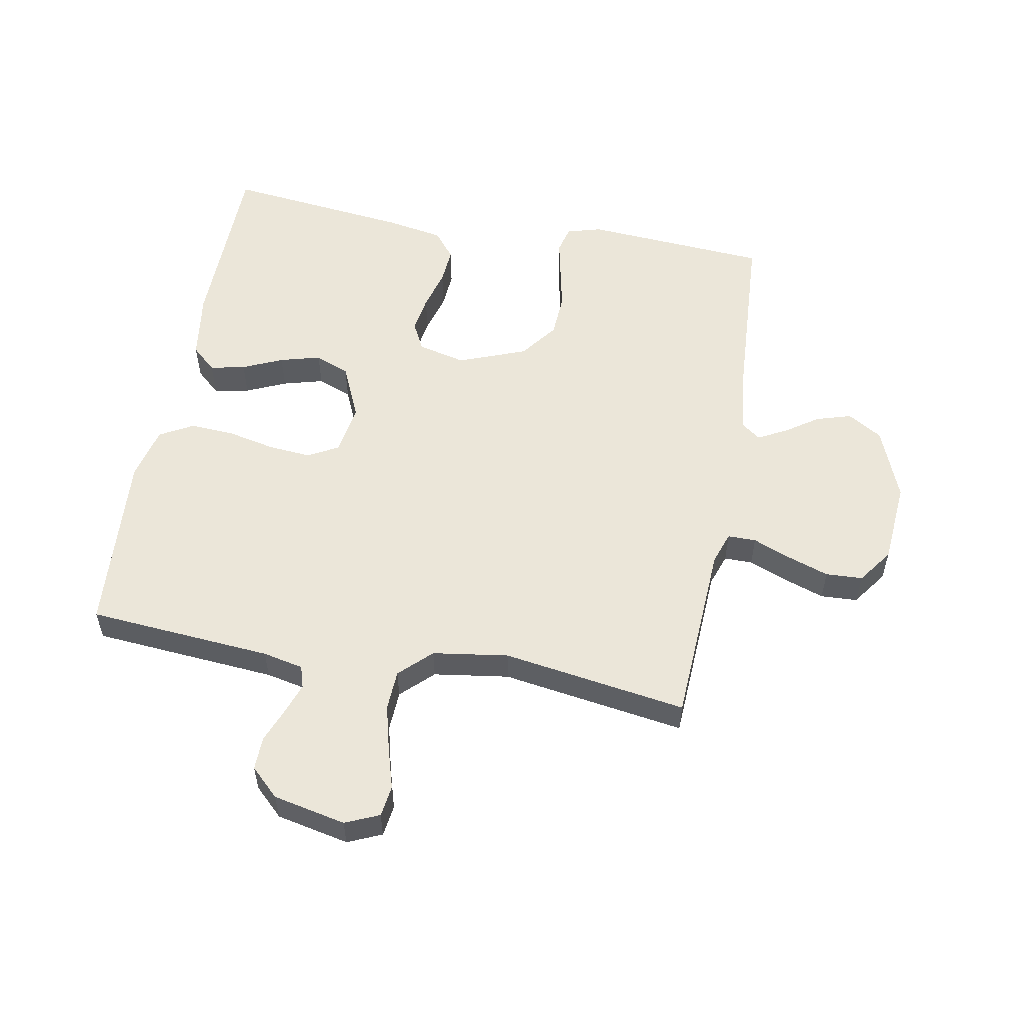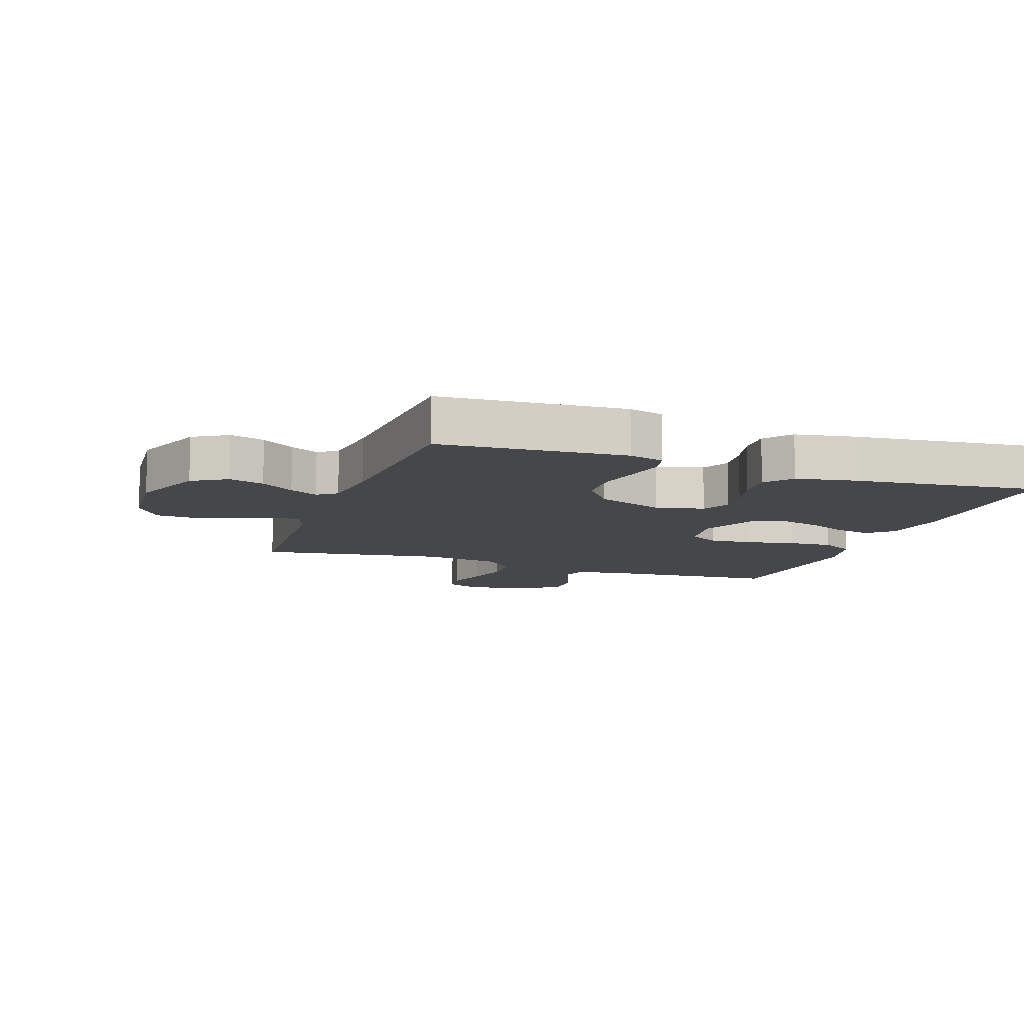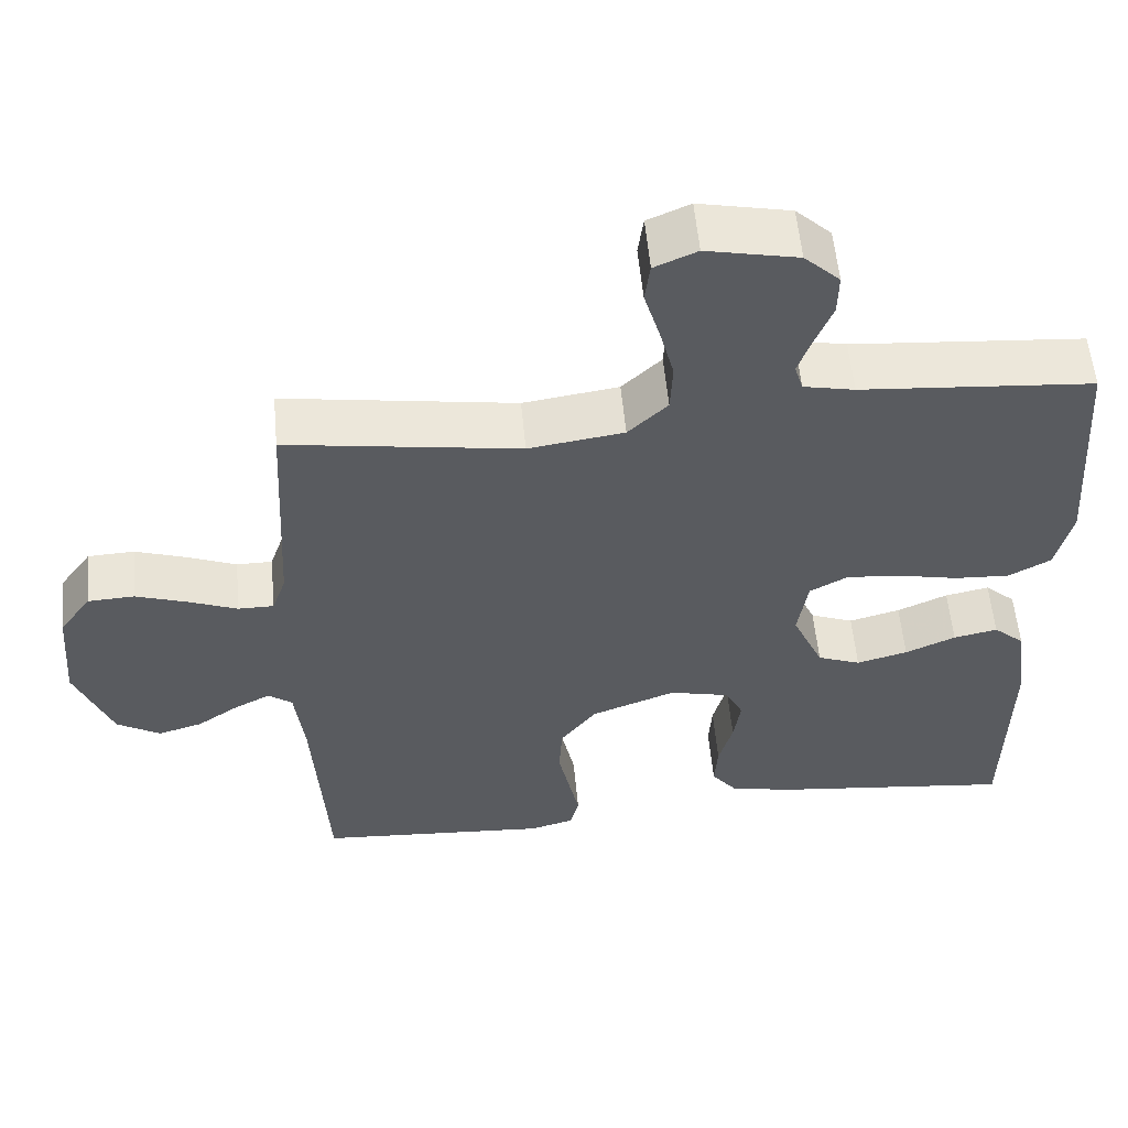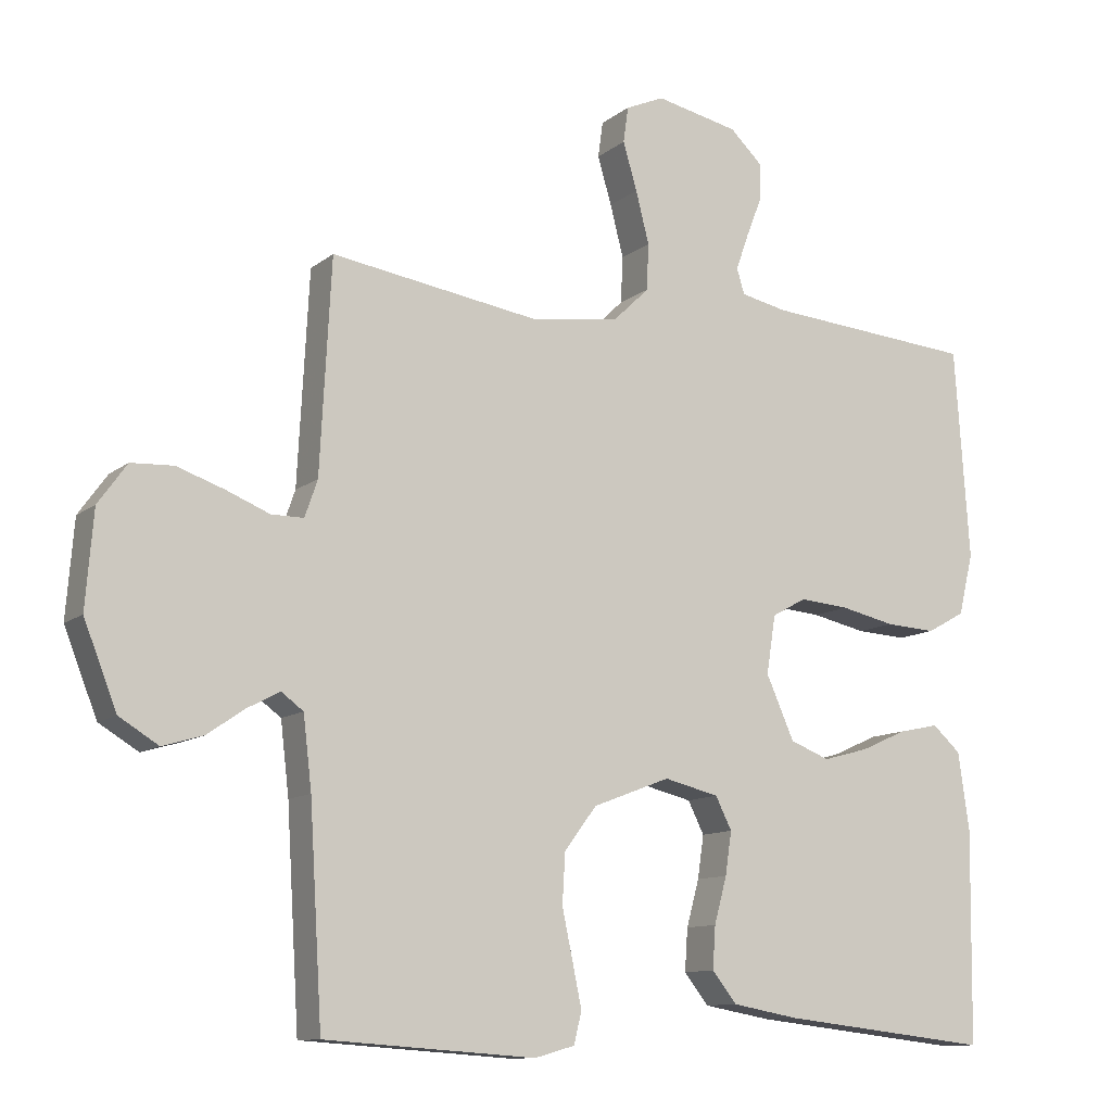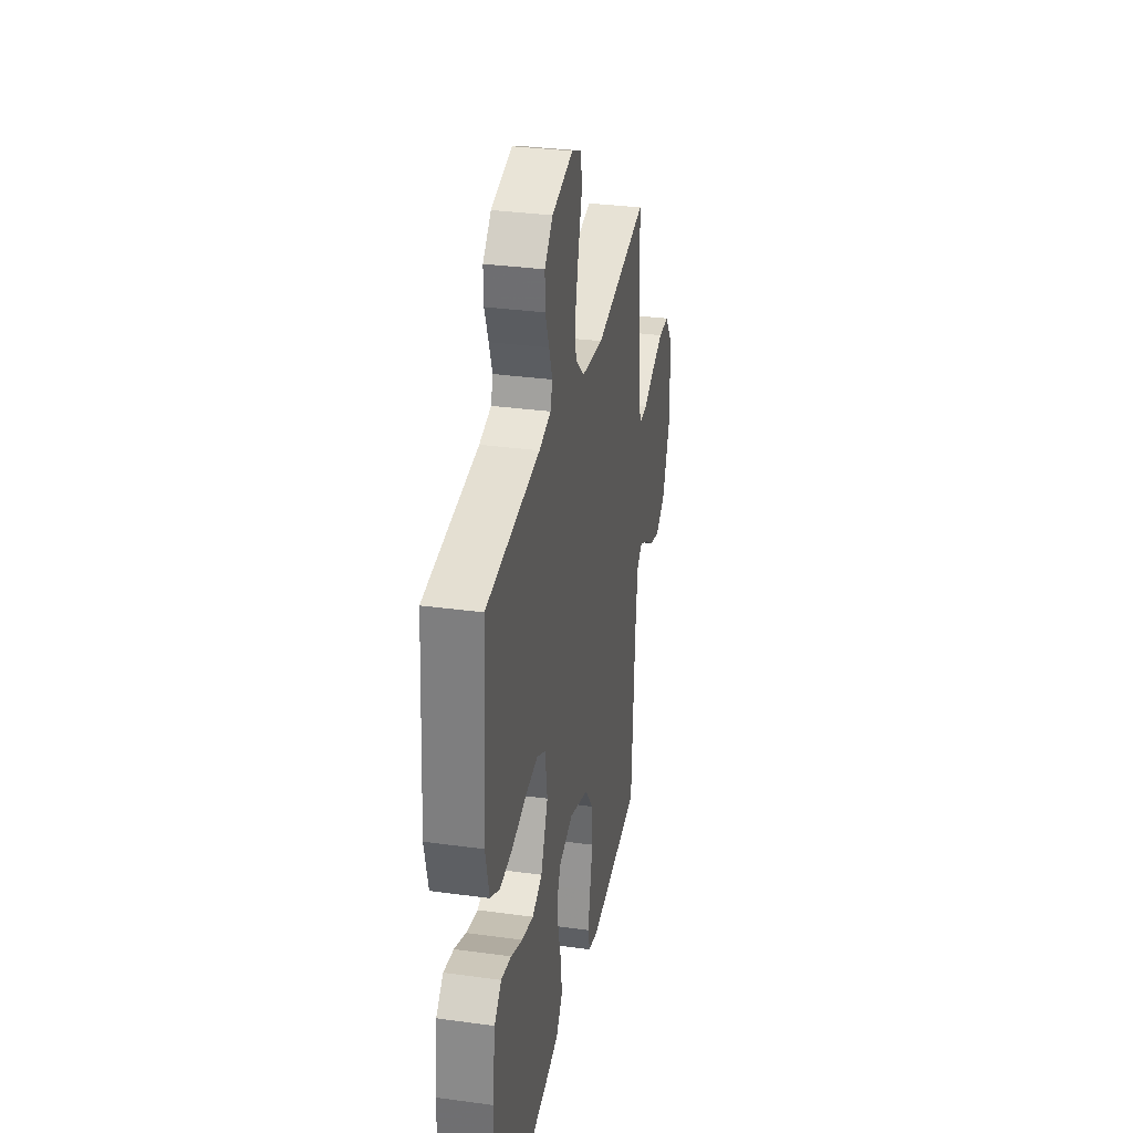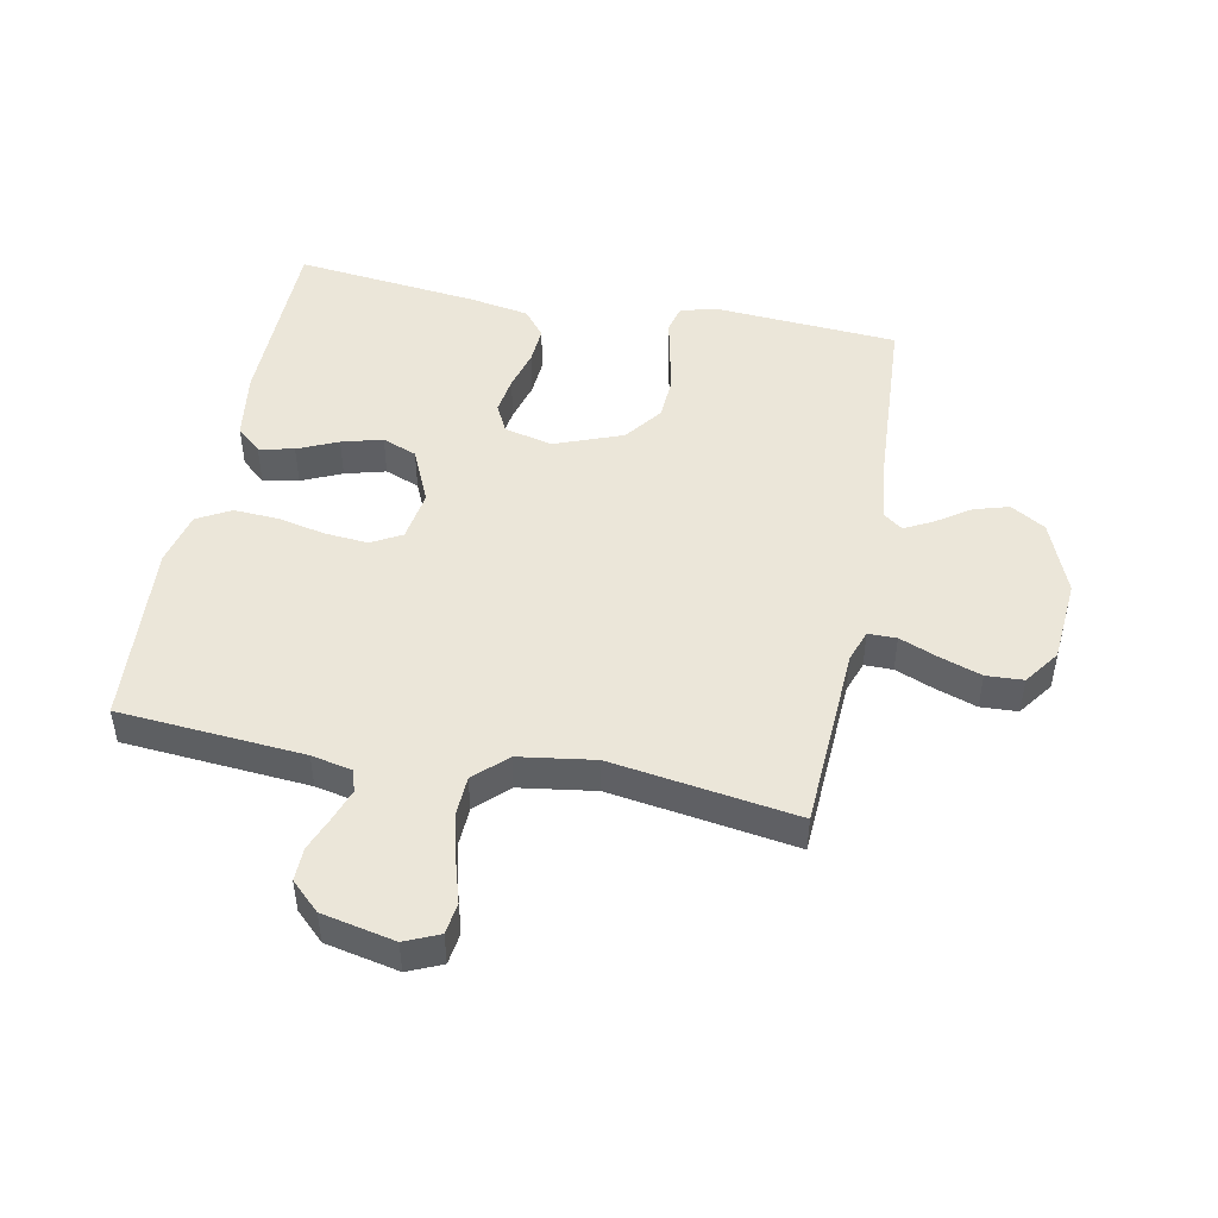
<metadata>
{"format":"obj","ext":"obj","renderer":"f3d","projection":"perspective","resolution":1024,"background":"white","views":[{"elev":55.2,"azim":10.4,"up":"+Y"},{"elev":-10.5,"azim":160.5,"up":"+Y"},{"elev":56.3,"azim":174.7,"up":"+Z"},{"elev":-11.0,"azim":150.7,"up":"+Z"},{"elev":32.8,"azim":-79.3,"up":"+Z"},{"elev":47.7,"azim":11.1,"up":"+Y"}]}
</metadata>
<code>
v -0.5 0.07 -0.5
v -0.504 0.07 -0.2
v -0.488 0.07 -0.089
v -0.448 0.07 -0.053
v -0.391 0.07 -0.065
v -0.326 0.07 -0.094
v -0.26 0.07 -0.112
v -0.204 0.07 -0.09
v -0.164 0.07 0
v -0.177 0.07 0.083
v -0.226 0.07 0.11
v -0.296 0.07 0.104
v -0.374 0.07 0.087
v -0.446 0.07 0.083
v -0.5 0.07 0.113
v -0.521 0.07 0.2
v -0.5 0.07 0.5
v -0.2 0.07 0.524
v -0.134 0.07 0.538
v -0.123 0.07 0.574
v -0.141 0.07 0.625
v -0.163 0.07 0.681
v -0.164 0.07 0.735
v -0.118 0.07 0.779
v 0 0.07 0.804
v 0.055 0.07 0.78
v 0.062 0.07 0.729
v 0.042 0.07 0.661
v 0.023 0.07 0.587
v 0.026 0.07 0.521
v 0.077 0.07 0.472
v 0.2 0.07 0.454
v 0.5 0.07 0.5
v 0.516 0.07 0.2
v 0.534 0.07 0.148
v 0.58 0.07 0.148
v 0.642 0.07 0.173
v 0.709 0.07 0.196
v 0.769 0.07 0.193
v 0.81 0.07 0.136
v 0.821 0.07 0
v 0.774 0.07 -0.119
v 0.718 0.07 -0.153
v 0.661 0.07 -0.136
v 0.607 0.07 -0.099
v 0.561 0.07 -0.075
v 0.53 0.07 -0.098
v 0.518 0.07 -0.2
v 0.5 0.07 -0.5
v 0.2 0.07 -0.521
v 0.143 0.07 -0.505
v 0.132 0.07 -0.46
v 0.145 0.07 -0.398
v 0.16 0.07 -0.327
v 0.156 0.07 -0.256
v 0.11 0.07 -0.195
v 0 0.07 -0.153
v -0.078 0.07 -0.172
v -0.101 0.07 -0.218
v -0.092 0.07 -0.279
v -0.074 0.07 -0.345
v -0.07 0.07 -0.405
v -0.105 0.07 -0.449
v -0.2 0.07 -0.466
v -0.5 0 -0.5
v -0.504 0 -0.2
v -0.488 0 -0.089
v -0.448 0 -0.053
v -0.391 0 -0.065
v -0.326 0 -0.094
v -0.26 0 -0.112
v -0.204 0 -0.09
v -0.164 0 0
v -0.177 0 0.083
v -0.226 0 0.11
v -0.296 0 0.104
v -0.374 0 0.087
v -0.446 0 0.083
v -0.5 0 0.113
v -0.521 0 0.2
v -0.5 0 0.5
v -0.2 0 0.524
v -0.134 0 0.538
v -0.123 0 0.574
v -0.141 0 0.625
v -0.163 0 0.681
v -0.164 0 0.735
v -0.118 0 0.779
v 0 0 0.804
v 0.055 0 0.78
v 0.062 0 0.729
v 0.042 0 0.661
v 0.023 0 0.587
v 0.026 0 0.521
v 0.077 0 0.472
v 0.2 0 0.454
v 0.5 0 0.5
v 0.516 0 0.2
v 0.534 0 0.148
v 0.58 0 0.148
v 0.642 0 0.173
v 0.709 0 0.196
v 0.769 0 0.193
v 0.81 0 0.136
v 0.821 0 0
v 0.774 0 -0.119
v 0.718 0 -0.153
v 0.661 0 -0.136
v 0.607 0 -0.099
v 0.561 0 -0.075
v 0.53 0 -0.098
v 0.518 0 -0.2
v 0.5 0 -0.5
v 0.2 0 -0.521
v 0.143 0 -0.505
v 0.132 0 -0.46
v 0.145 0 -0.398
v 0.16 0 -0.327
v 0.156 0 -0.256
v 0.11 0 -0.195
v 0 0 -0.153
v -0.078 0 -0.172
v -0.101 0 -0.218
v -0.092 0 -0.279
v -0.074 0 -0.345
v -0.07 0 -0.405
v -0.105 0 -0.449
v -0.2 0 -0.466
f 4 5 6
f 3 4 6
f 2 3 6
f 1 2 6
f 64 1 6
f 63 64 6
f 62 63 6
f 61 62 6
f 60 61 6
f 59 60 6 7
f 58 59 7 8
f 57 58 8 9
f 56 57 9 10
f 52 53 54
f 51 52 54
f 50 51 54
f 49 50 54
f 48 49 54
f 47 48 54 55
f 46 47 55 56
f 43 44 45
f 42 43 45
f 41 42 45
f 40 41 45
f 39 40 45
f 38 39 45
f 37 38 45
f 36 37 45
f 35 36 45 46
f 46 56 10
f 35 46 10
f 34 35 10
f 26 27 28
f 25 26 28
f 24 25 28
f 23 24 28
f 22 23 28
f 21 22 28
f 20 21 28 29
f 19 20 29 30
f 16 17 18
f 15 16 18
f 14 15 18
f 13 14 18
f 12 13 18
f 19 30 31
f 18 19 31
f 12 18 31
f 11 12 31
f 34 10 11
f 33 34 11
f 32 33 11
f 11 31 32
f 70 69 68
f 70 68 67
f 70 67 66
f 70 66 65
f 70 65 128
f 70 128 127
f 70 127 126
f 70 126 125
f 70 125 124
f 71 70 124 123
f 72 71 123 122
f 73 72 122 121
f 74 73 121 120
f 118 117 116
f 118 116 115
f 118 115 114
f 118 114 113
f 118 113 112
f 119 118 112 111
f 120 119 111 110
f 109 108 107
f 109 107 106
f 109 106 105
f 109 105 104
f 109 104 103
f 109 103 102
f 109 102 101
f 109 101 100
f 110 109 100 99
f 74 120 110
f 74 110 99
f 74 99 98
f 92 91 90
f 92 90 89
f 92 89 88
f 92 88 87
f 92 87 86
f 92 86 85
f 93 92 85 84
f 94 93 84 83
f 82 81 80
f 82 80 79
f 82 79 78
f 82 78 77
f 82 77 76
f 95 94 83
f 95 83 82
f 95 82 76
f 95 76 75
f 75 74 98
f 75 98 97
f 75 97 96
f 96 95 75
f 1 65 66 2
f 2 66 67 3
f 3 67 68 4
f 4 68 69 5
f 5 69 70 6
f 6 70 71 7
f 7 71 72 8
f 8 72 73 9
f 9 73 74 10
f 10 74 75 11
f 11 75 76 12
f 12 76 77 13
f 13 77 78 14
f 14 78 79 15
f 15 79 80 16
f 16 80 81 17
f 17 81 82 18
f 18 82 83 19
f 19 83 84 20
f 20 84 85 21
f 21 85 86 22
f 22 86 87 23
f 23 87 88 24
f 24 88 89 25
f 25 89 90 26
f 26 90 91 27
f 27 91 92 28
f 28 92 93 29
f 29 93 94 30
f 30 94 95 31
f 31 95 96 32
f 32 96 97 33
f 33 97 98 34
f 34 98 99 35
f 35 99 100 36
f 36 100 101 37
f 37 101 102 38
f 38 102 103 39
f 39 103 104 40
f 40 104 105 41
f 41 105 106 42
f 42 106 107 43
f 43 107 108 44
f 44 108 109 45
f 45 109 110 46
f 46 110 111 47
f 47 111 112 48
f 48 112 113 49
f 49 113 114 50
f 50 114 115 51
f 51 115 116 52
f 52 116 117 53
f 53 117 118 54
f 54 118 119 55
f 55 119 120 56
f 56 120 121 57
f 57 121 122 58
f 58 122 123 59
f 59 123 124 60
f 60 124 125 61
f 61 125 126 62
f 62 126 127 63
f 63 127 128 64
f 64 128 65 1

</code>
